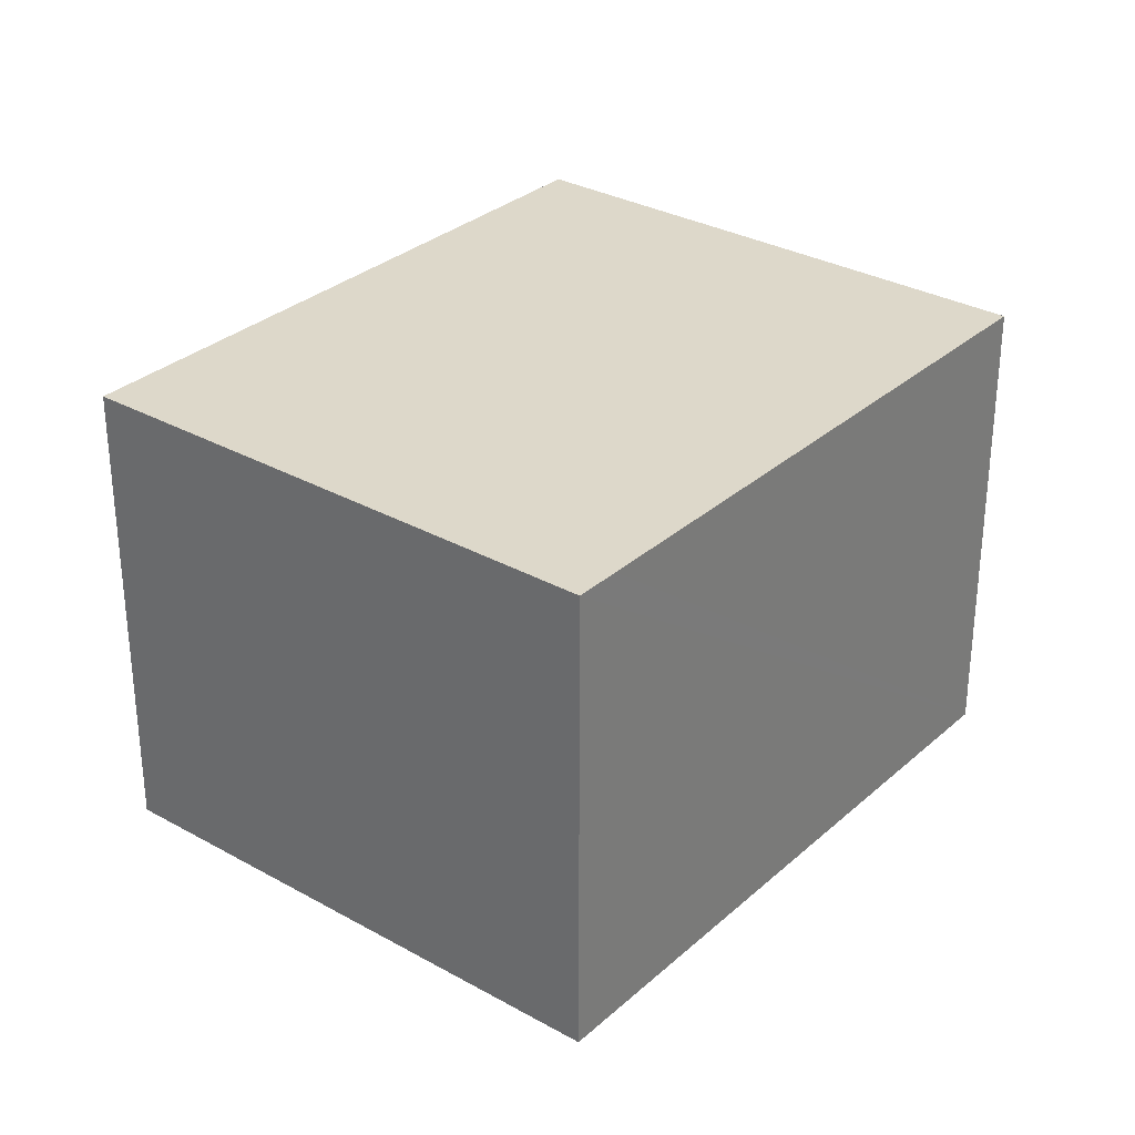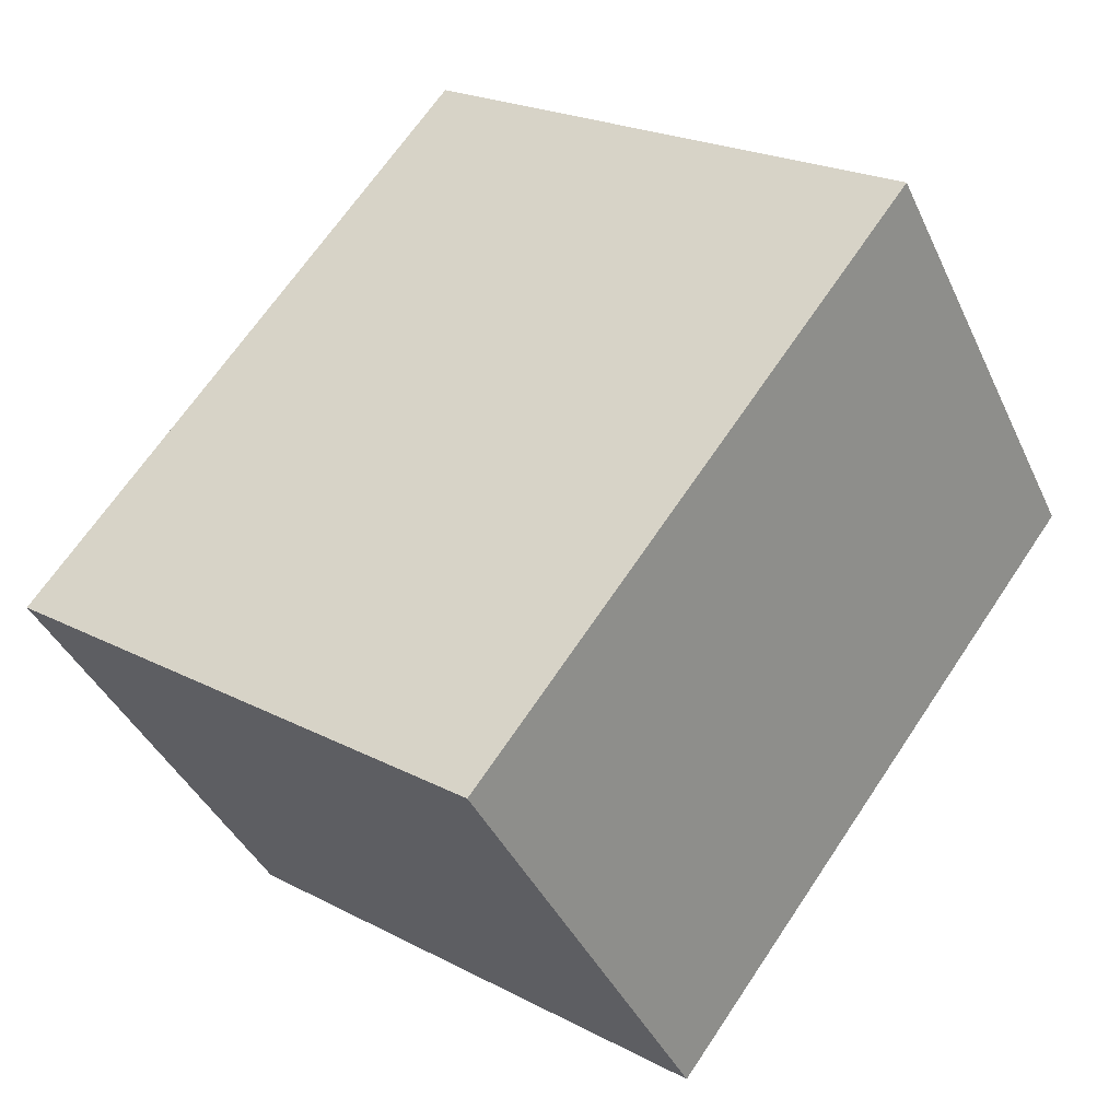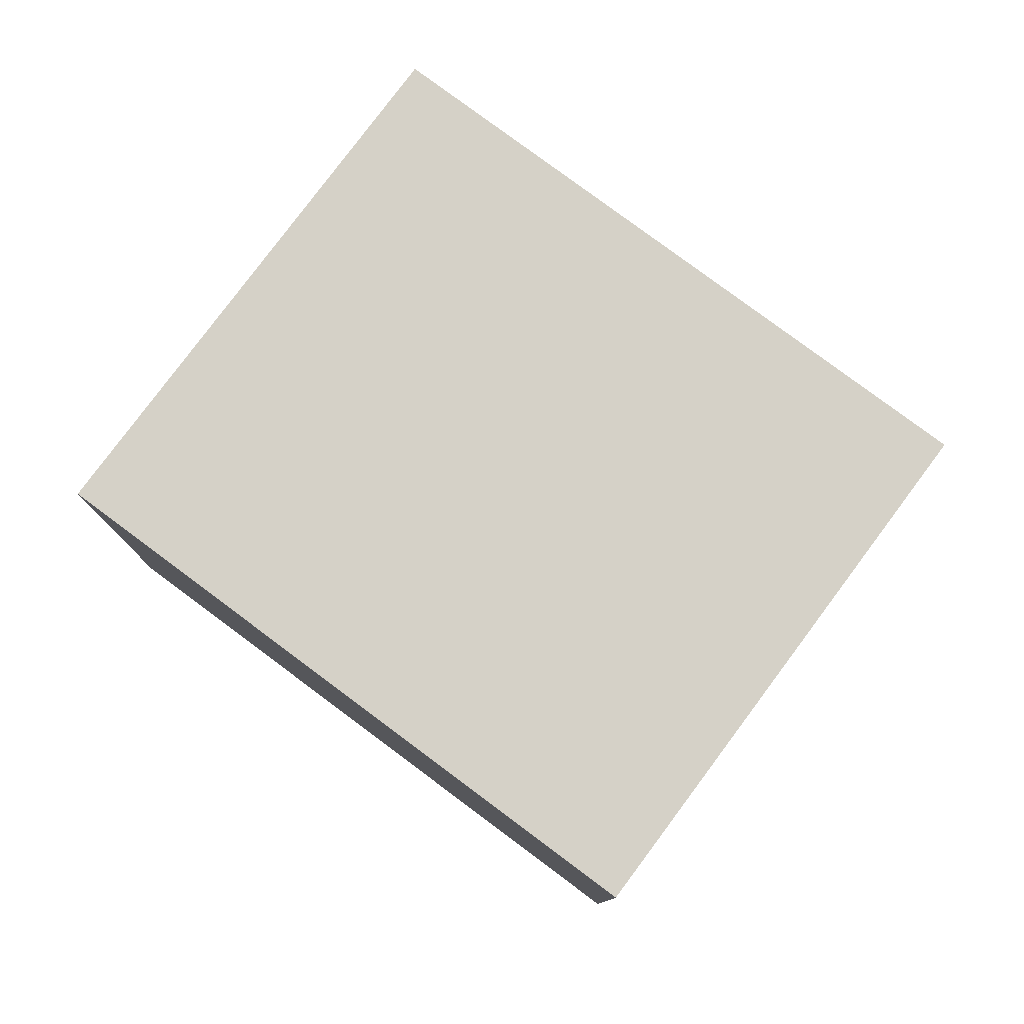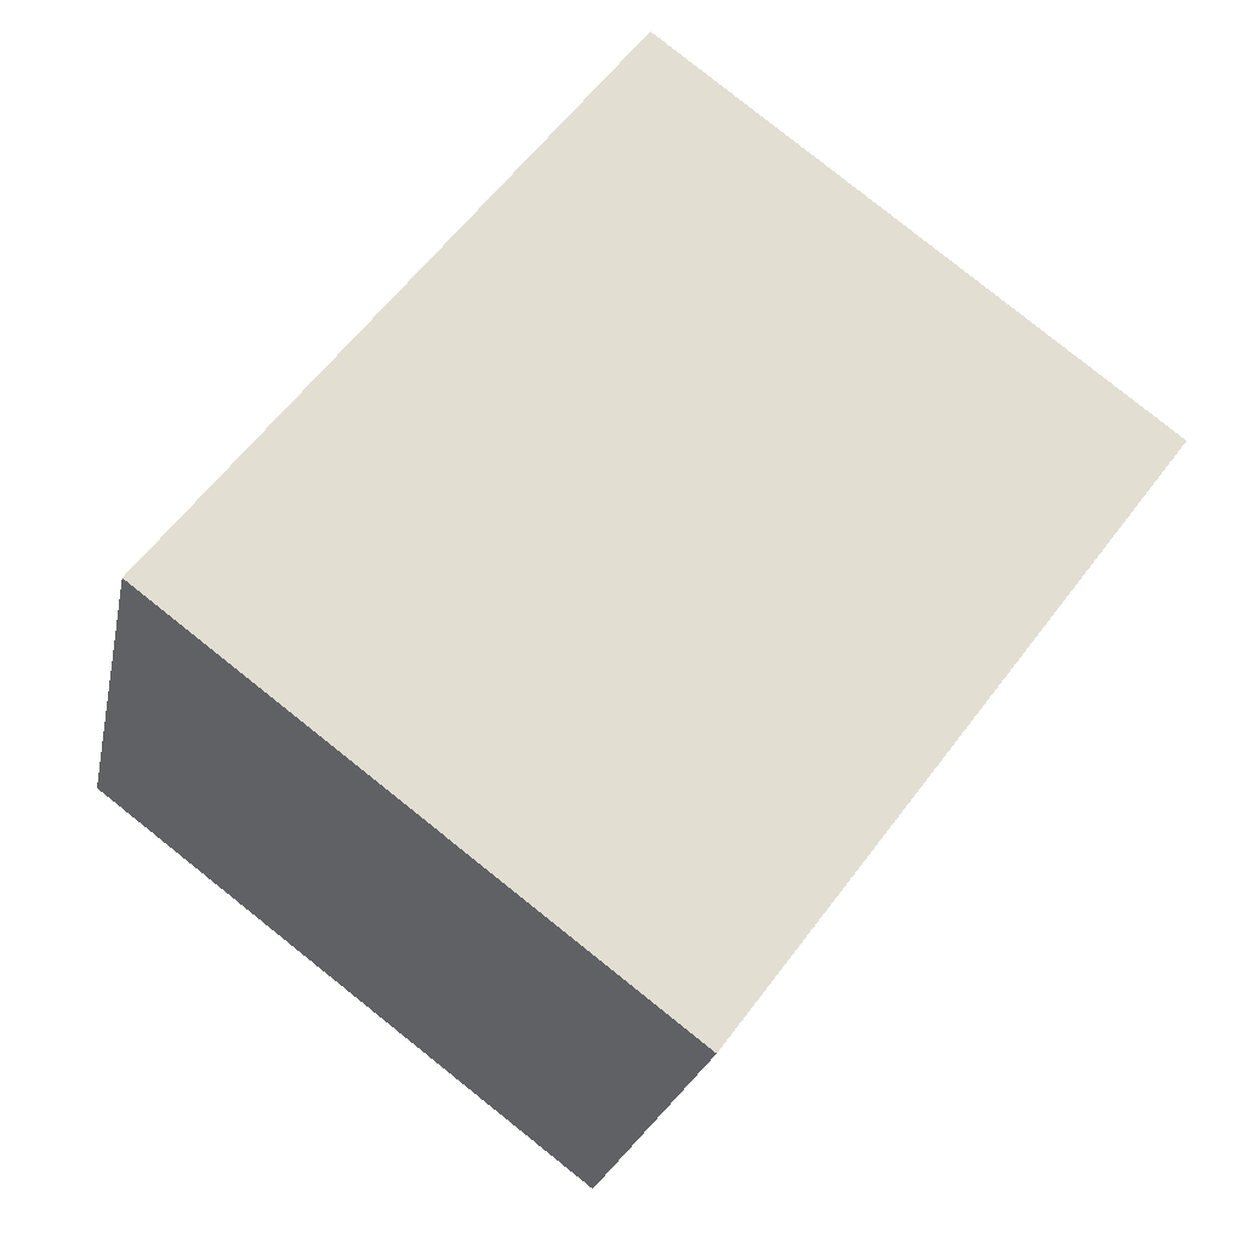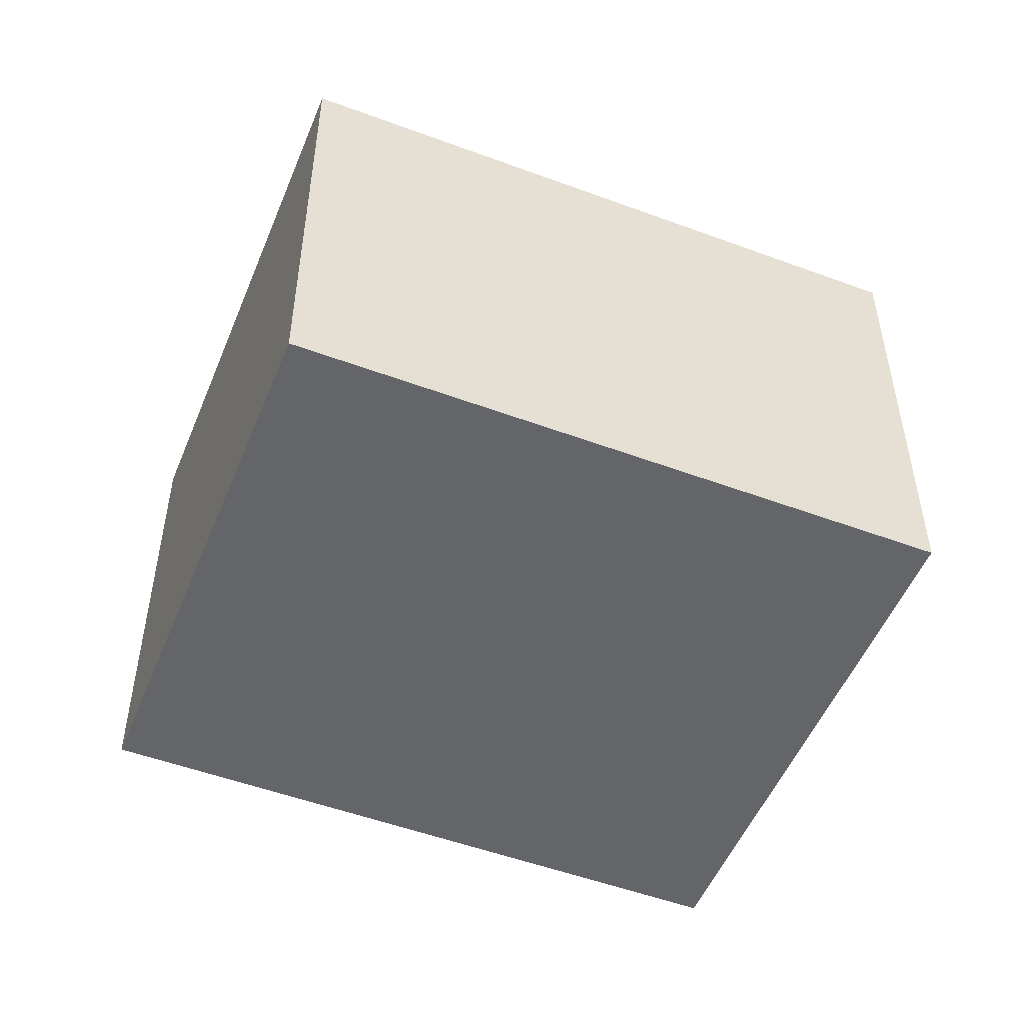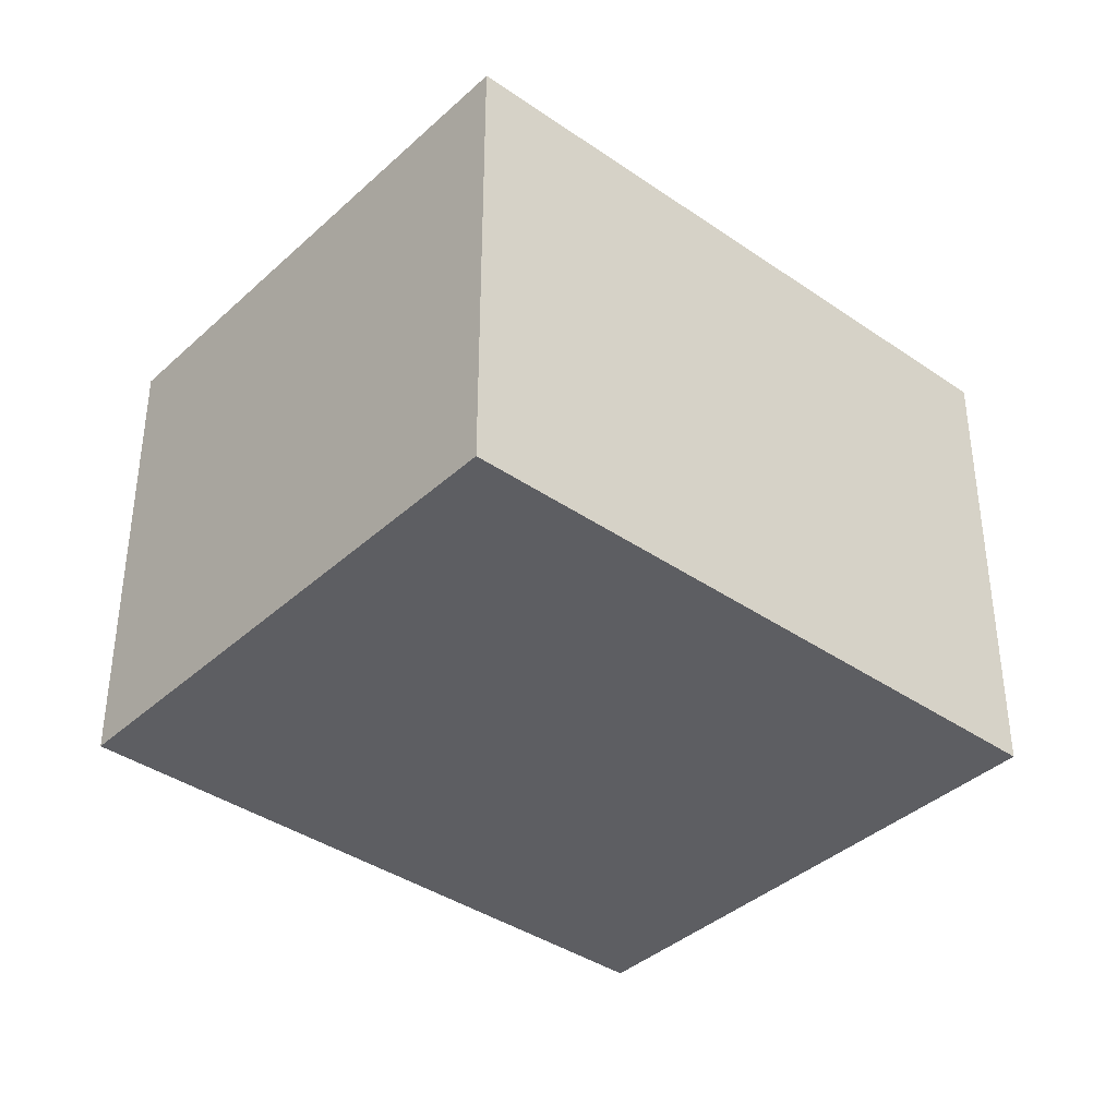
<metadata>
{"format":"obj","ext":"obj","renderer":"f3d","projection":"perspective","resolution":1024,"background":"white","views":[{"elev":31.0,"azim":1.7,"up":"+Y"},{"elev":-40.5,"azim":-156.8,"up":"+Z"},{"elev":79.5,"azim":89.7,"up":"+Y"},{"elev":-22.9,"azim":168.5,"up":"+Z"},{"elev":-51.6,"azim":-148.9,"up":"+Y"},{"elev":-38.5,"azim":-168.1,"up":"+Y"}]}
</metadata>
<code>
v  0 2.444 1.497e-16
v  4.411 2.444 -1.023
v  2.087 2.444 -2.772
v  2.47 2.444 1.555
v  2.324 2.444 1.749
v  4.411 6.264e-17 -1.023
v  2.087 1.697e-16 -2.772
v  0 0 0
v  2.324 -1.071e-16 1.749
v  2.47 -9.522e-17 1.555
g defaultobject
f 1 2 3
f 2 1 4
f 4 1 5
f 6 3 2
f 3 6 7
f 7 1 3
f 1 7 8
f 8 5 1
f 5 8 9
f 4 6 2
f 6 4 5
f 6 5 10
f 10 5 9
f 10 7 6
f 7 10 8
f 8 10 9

</code>
